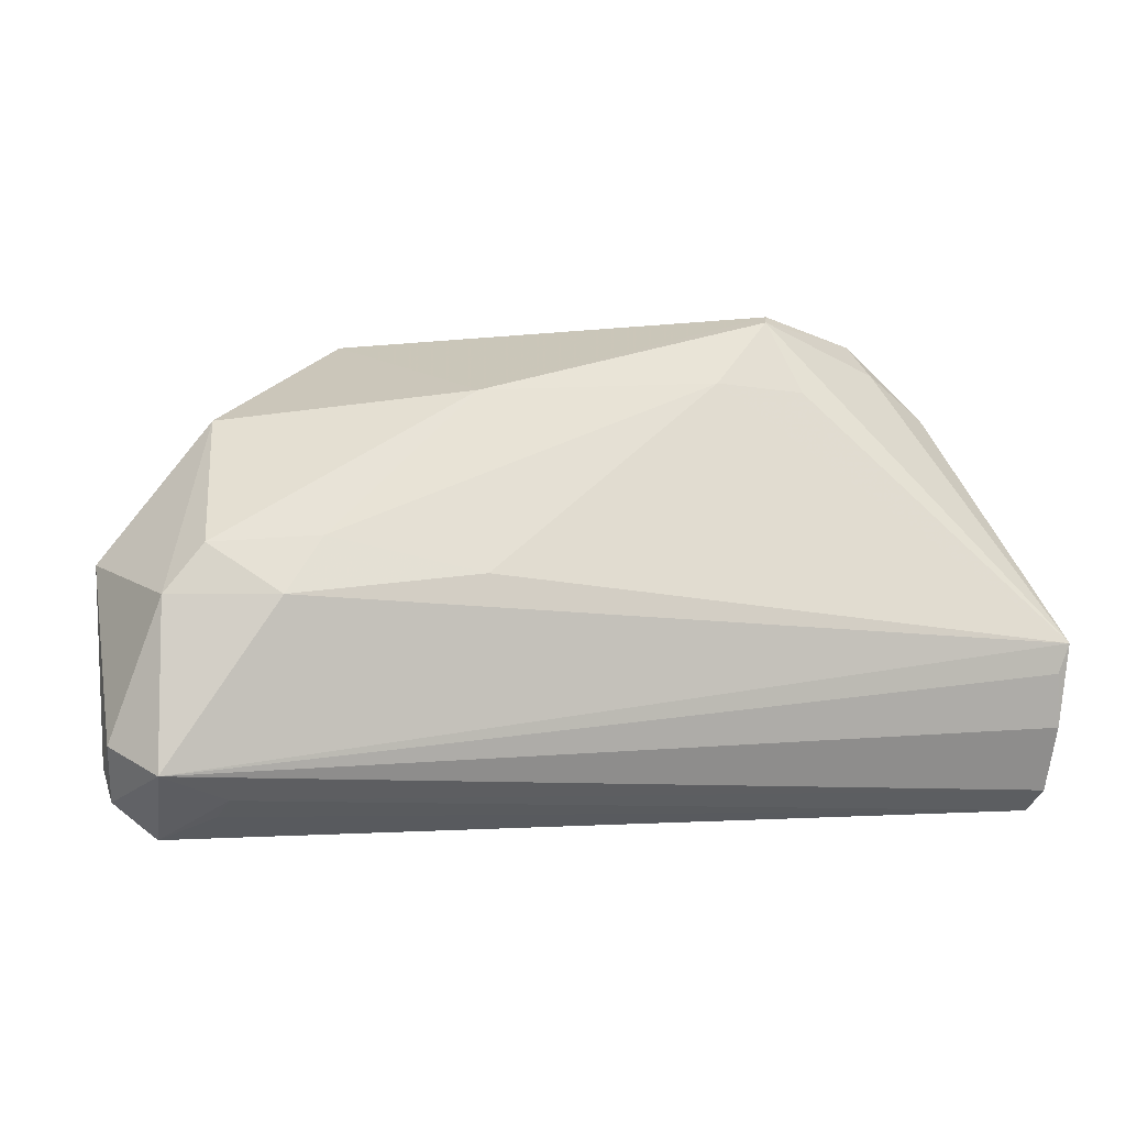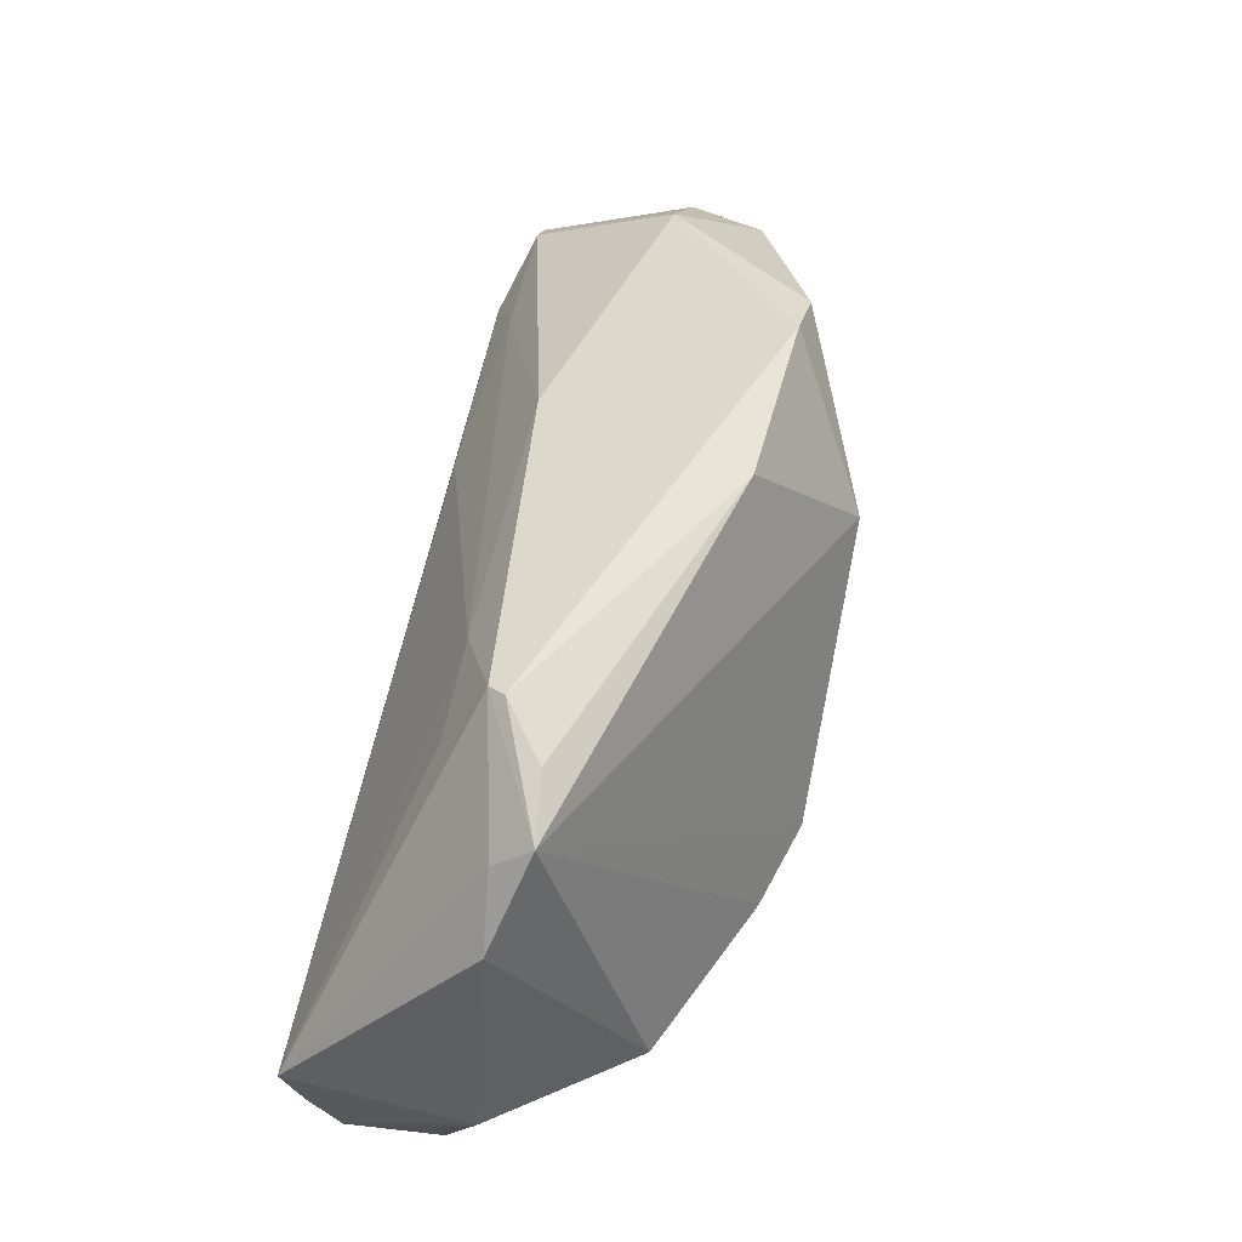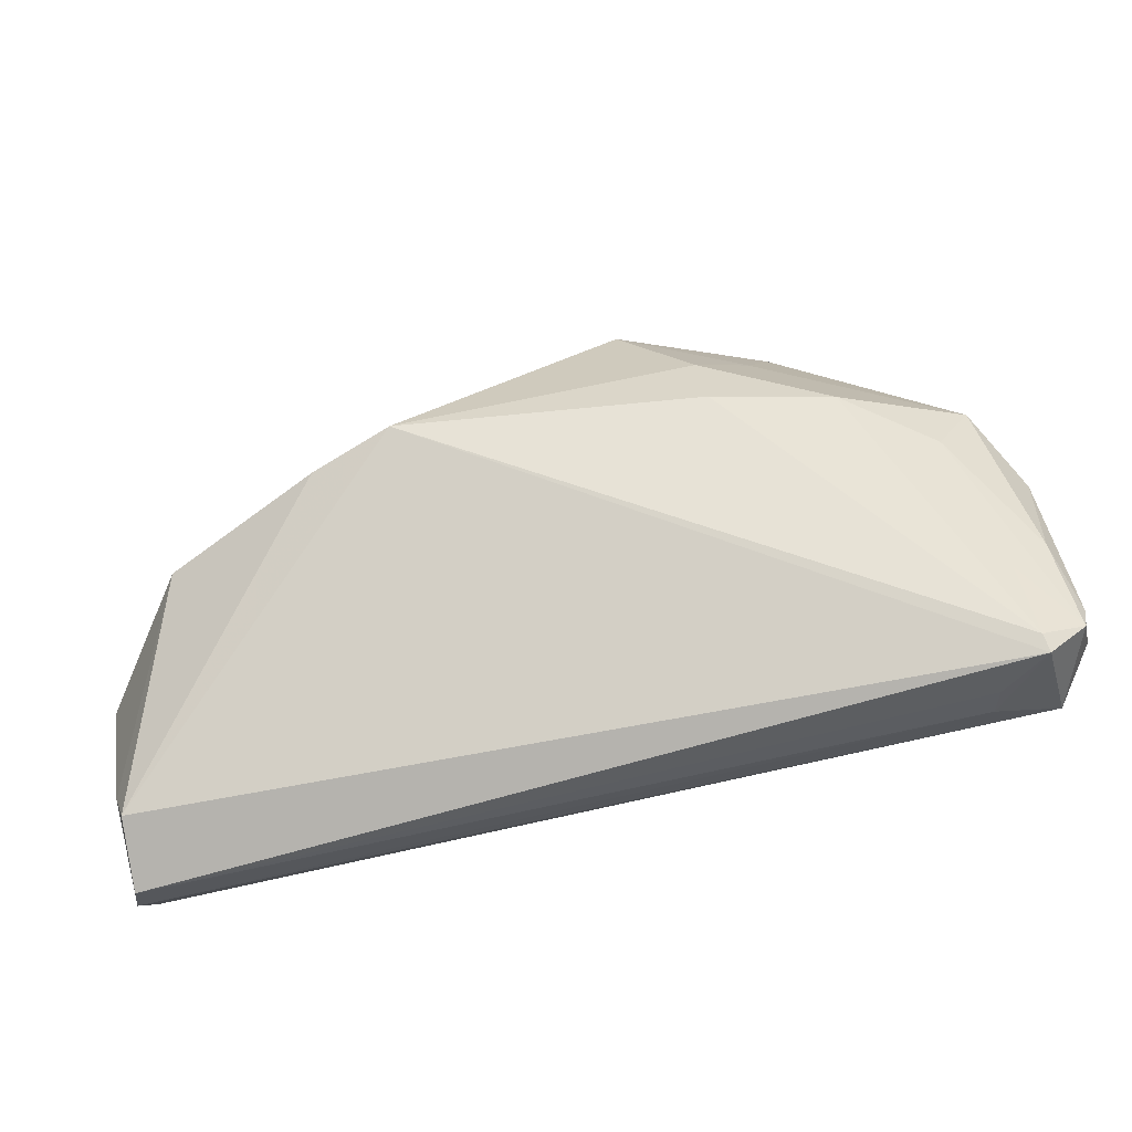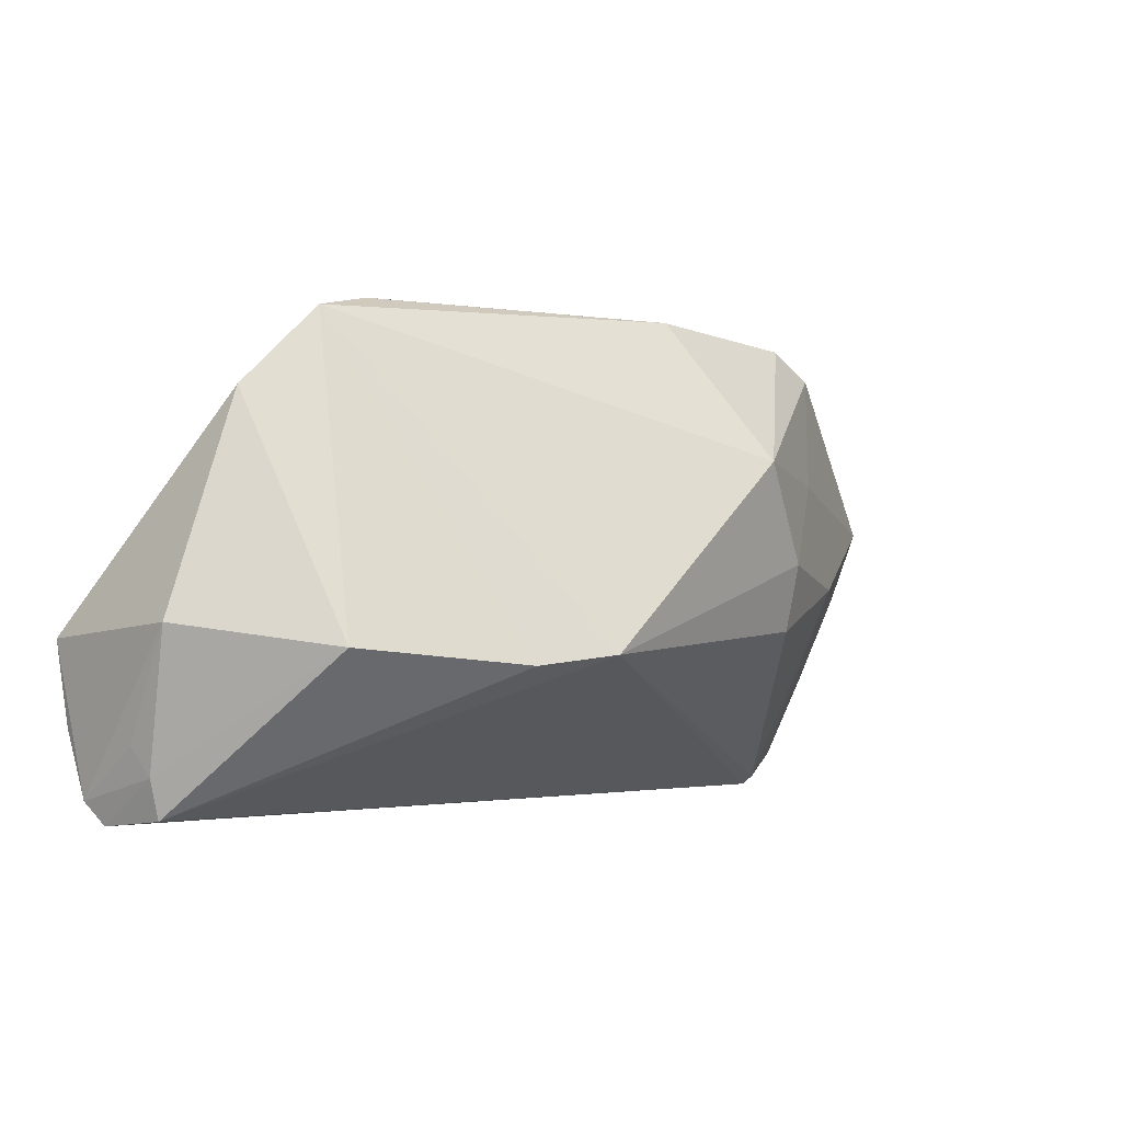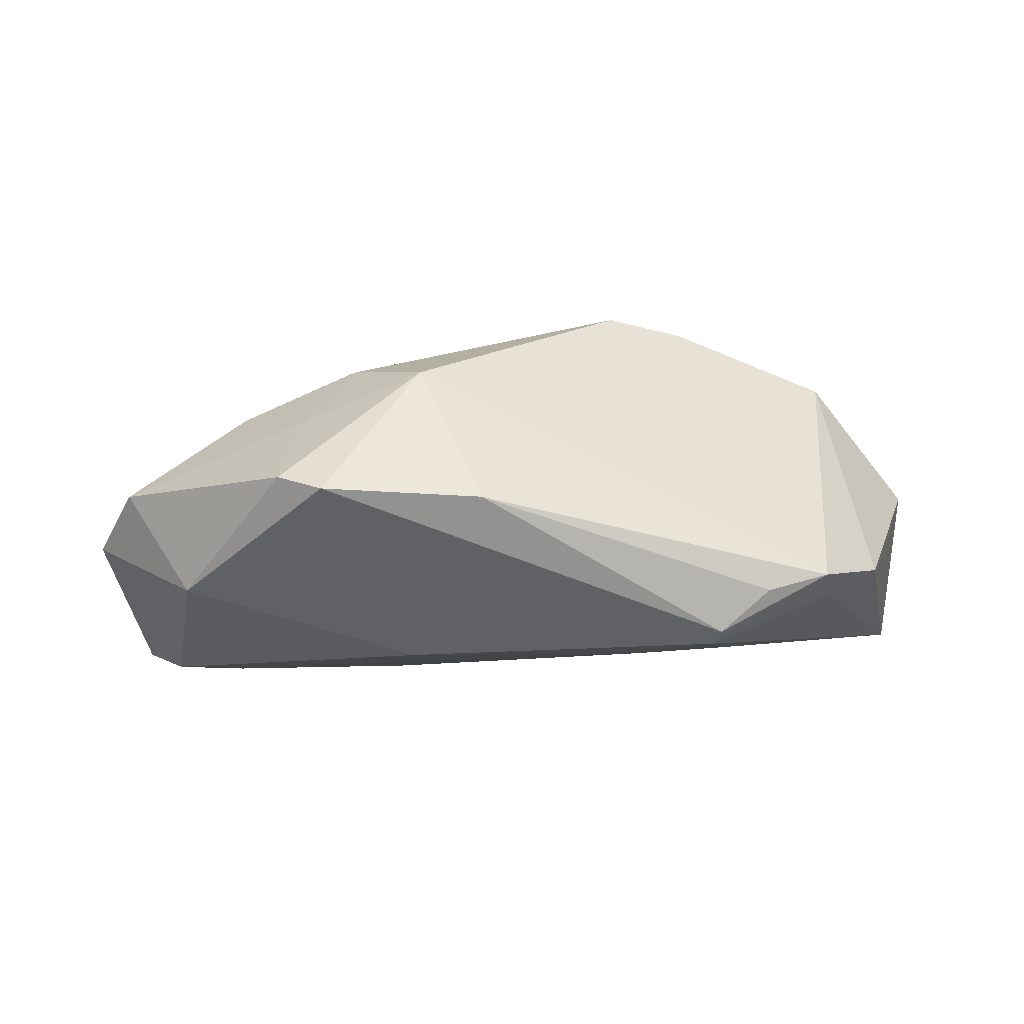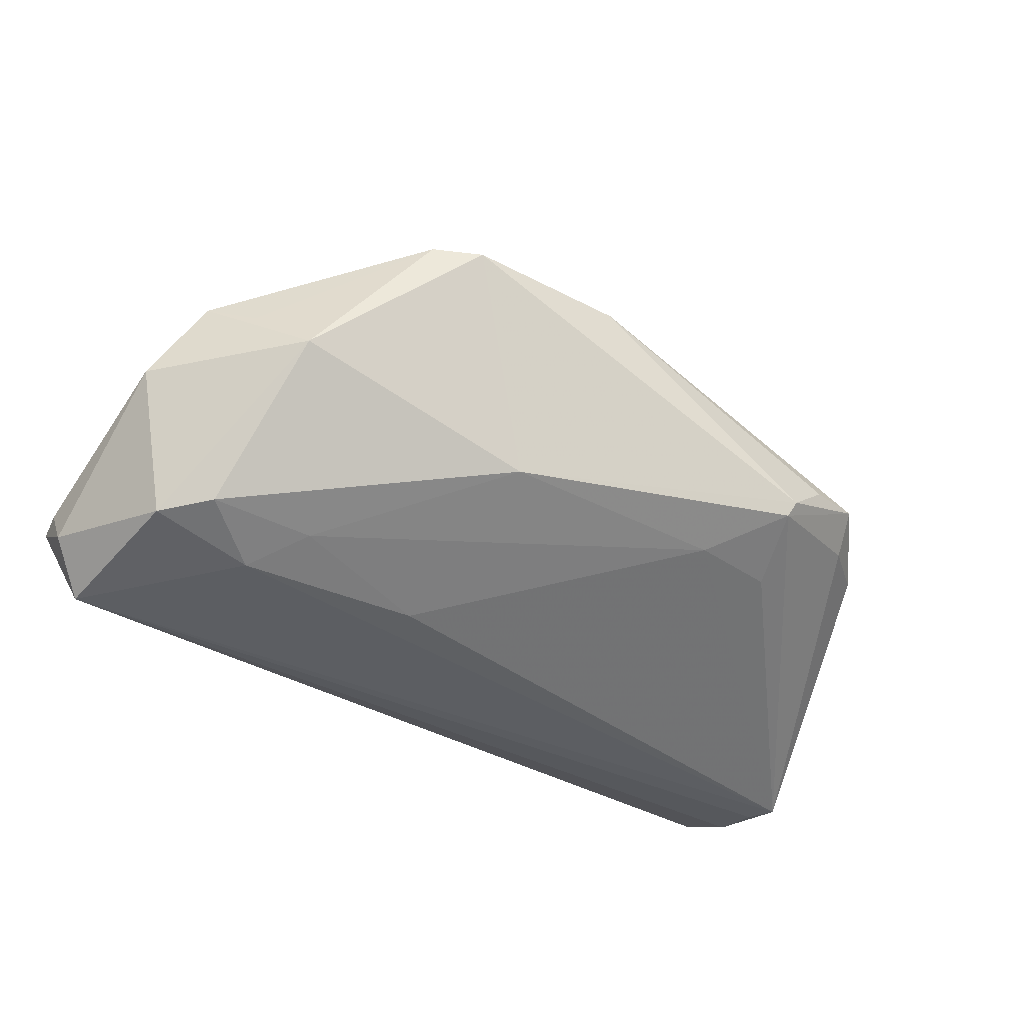
<metadata>
{"format":"obj","ext":"obj","renderer":"f3d","projection":"perspective","resolution":1024,"background":"white","views":[{"elev":0.1,"azim":163.0,"up":"+Y"},{"elev":64.1,"azim":-76.8,"up":"+Y"},{"elev":-74.4,"azim":14.5,"up":"+Y"},{"elev":-2.2,"azim":-44.4,"up":"+Y"},{"elev":19.9,"azim":176.4,"up":"+Z"},{"elev":-37.5,"azim":142.7,"up":"+Z"}]}
</metadata>
<code>
v 0.05167 -0.001418 0.009222
v 0.05547 -0.02814 -0.009464
v -0.0274 0.02532 -0.009009
v 0.02388 0.002646 0.02586
v 0.04789 0.02081 -0.0002767
v 0.02827 0.0321 0.01838
v 0.04021 -0.0003176 0.01795
v 0.05584 -0.02941 -0.01156
v -0.02522 -0.01034 0.02707
v 0.06037 -0.0129 -0.0038
v -0.0576 -0.02332 -0.003814
v -0.02423 0.03488 -0.004166
v -0.05896 -0.007132 -0.02207
v 0.06207 -0.01785 -0.01576
v 0.06207 0.00293 -0.0006144
v 0.06207 -0.02075 -0.01062
v -0.04918 0.02277 0.001179
v 0.04953 -0.0264 -0.01606
v 0.04852 -0.02417 -0.01915
v -0.0317 0.03462 0.003406
v 0.03089 0.01345 0.02193
v -0.0575 -0.01105 -0.02178
v 0.05126 0.005707 -0.01875
v 0.05496 -0.01928 -0.003467
v 0.057 -0.02086 -0.02207
v 0.01622 0.0247 -0.009273
v -0.01552 0.02629 -0.009144
v 0.0147 0.01567 0.02938
v -0.03993 0.03278 0.004723
v 0.0341 0.02845 0.01883
v 0.007144 0.03403 0.01743
v -0.02516 0.03585 -0.002009
v -0.05967 -0.005298 0.00165
v -0.05717 -0.02947 -0.01389
v 0.06115 -0.02486 -0.01104
v 0.01809 0.002038 -0.02115
v -0.05848 -0.01965 -0.006533
v -0.04124 0.02856 -1.324e-05
v -0.05606 -0.02842 -0.004237
v 0.05629 -0.0003055 -0.0193
v 0.0524 0.01389 0.006316
v -0.05832 -0.01808 -0.02038
v 0.05684 0.008229 0.009393
v 0.04266 -0.0002994 -0.02202
v -0.04626 -0.008191 0.01852
v -0.01455 -0.009071 0.03009
v 0.02441 -0.006175 0.02328
v 0.03733 0.006536 -0.0188
v -0.05833 -0.02656 -0.01665
f 28 6 31
f 31 6 32
f 41 43 5
f 30 6 28
f 43 41 30
f 5 6 30
f 30 41 5
f 5 43 15
f 15 40 5
f 15 14 40
f 5 40 23
f 23 40 44
f 3 27 13
f 36 44 13
f 13 27 36
f 21 30 28
f 43 30 21
f 34 49 19
f 40 14 25
f 25 14 35
f 44 40 25
f 19 49 25
f 25 22 13
f 13 44 25
f 10 15 43
f 35 14 16
f 14 15 16
f 16 10 35
f 15 10 16
f 5 23 26
f 26 6 5
f 32 6 26
f 48 23 44
f 44 36 48
f 48 36 27
f 27 26 48
f 48 26 23
f 17 45 29
f 28 31 29
f 29 46 28
f 39 46 9
f 9 45 39
f 46 29 9
f 9 29 45
f 33 45 17
f 13 49 33
f 49 37 33
f 33 17 13
f 43 21 4
f 4 21 28
f 28 46 4
f 46 47 4
f 39 34 8
f 8 25 35
f 19 25 8
f 8 46 39
f 42 25 49
f 22 25 42
f 42 49 13
f 13 22 42
f 43 4 7
f 7 4 47
f 32 26 12
f 12 26 27
f 27 3 12
f 12 3 13
f 12 29 32
f 20 31 32
f 32 29 20
f 20 29 31
f 39 45 11
f 45 33 11
f 11 33 37
f 11 37 49
f 11 34 39
f 49 34 11
f 18 34 19
f 19 8 18
f 18 8 34
f 2 47 46
f 46 8 2
f 2 8 35
f 2 7 47
f 1 10 43
f 43 7 1
f 35 10 1
f 1 7 35
f 38 12 13
f 29 12 38
f 13 17 38
f 17 29 38
f 35 7 24
f 24 2 35
f 7 2 24

</code>
